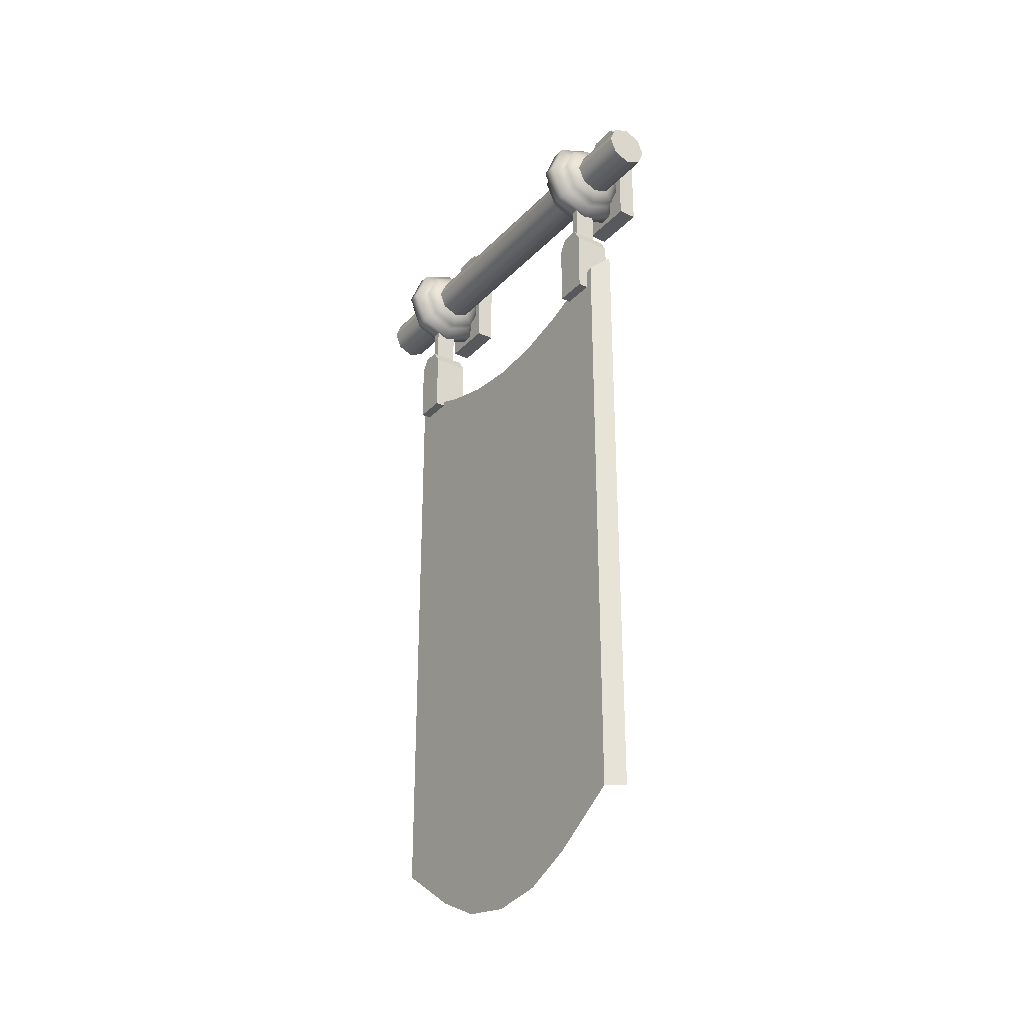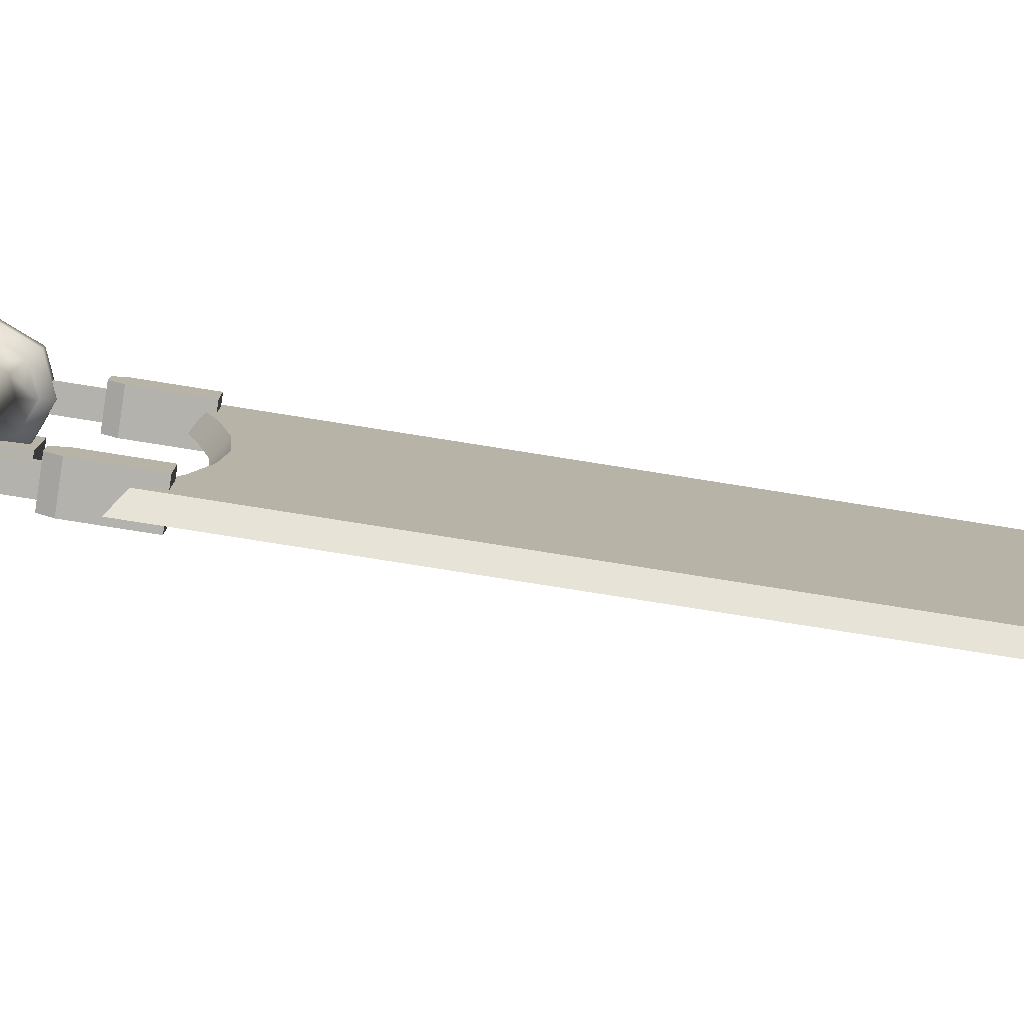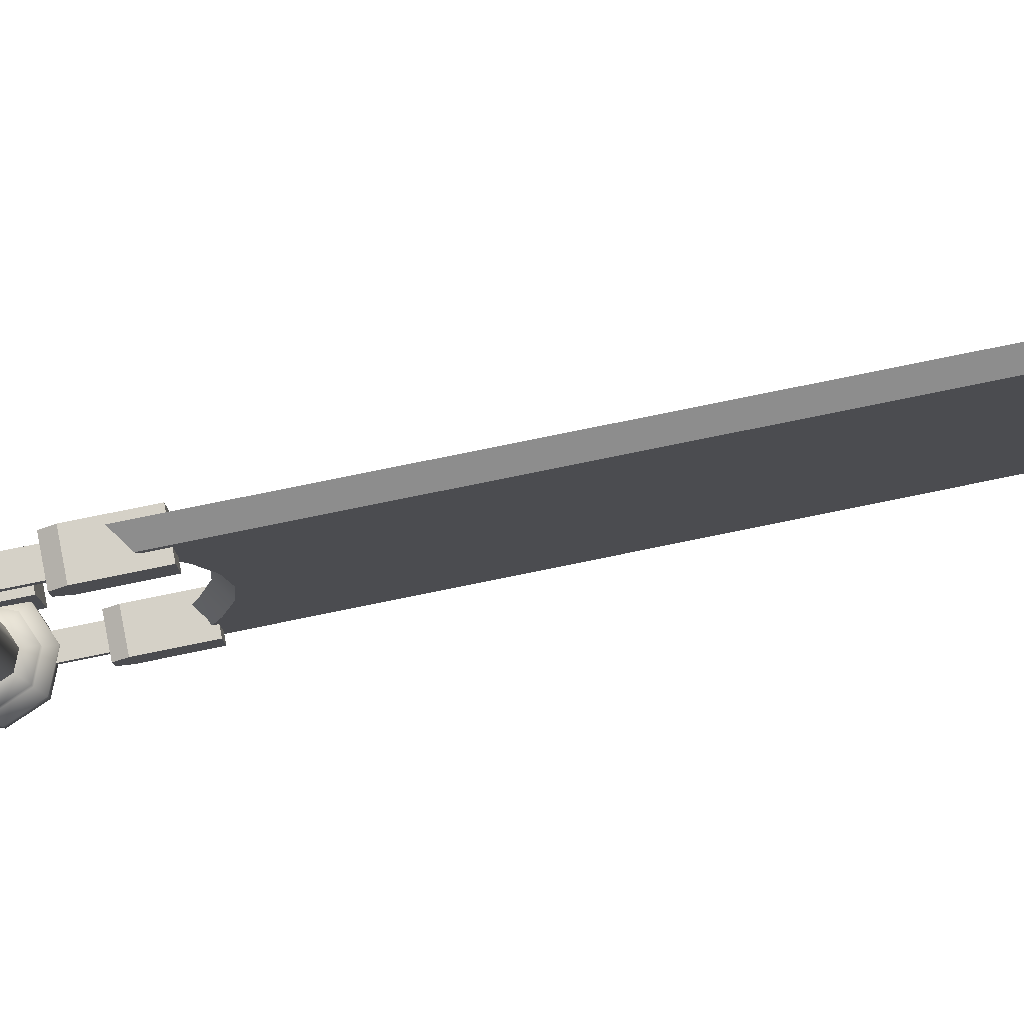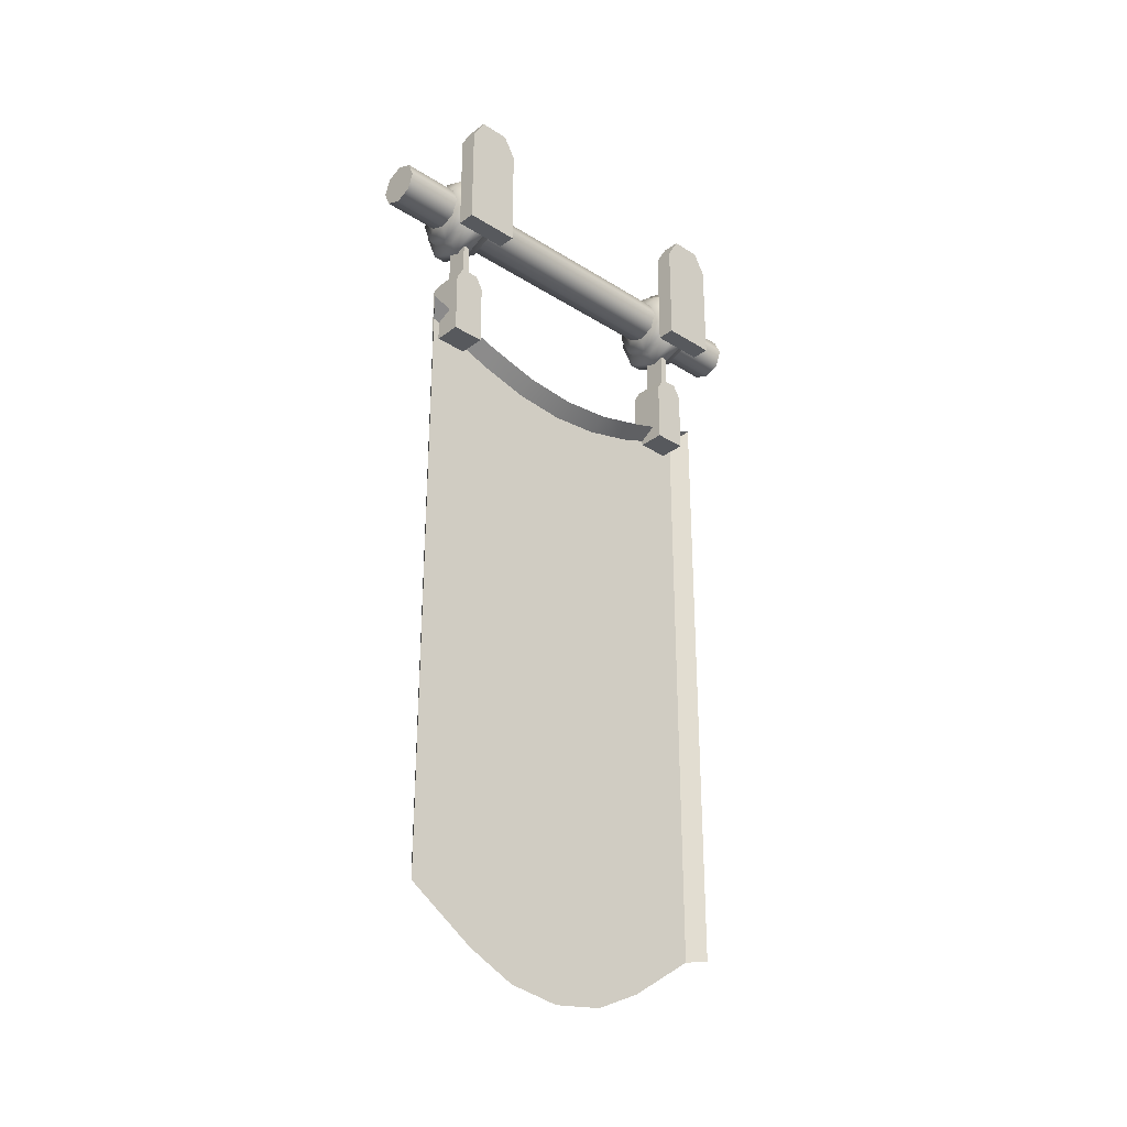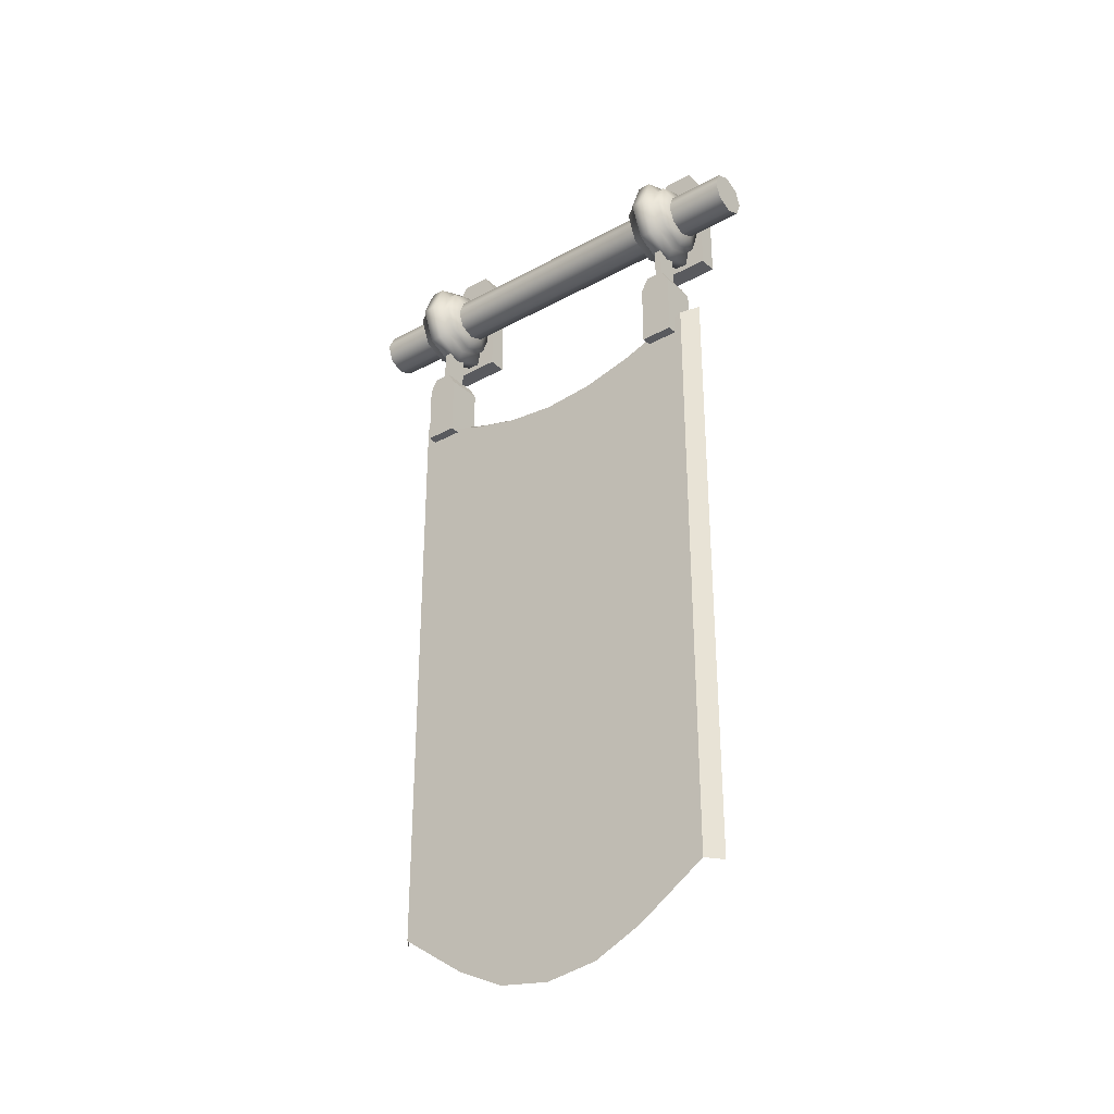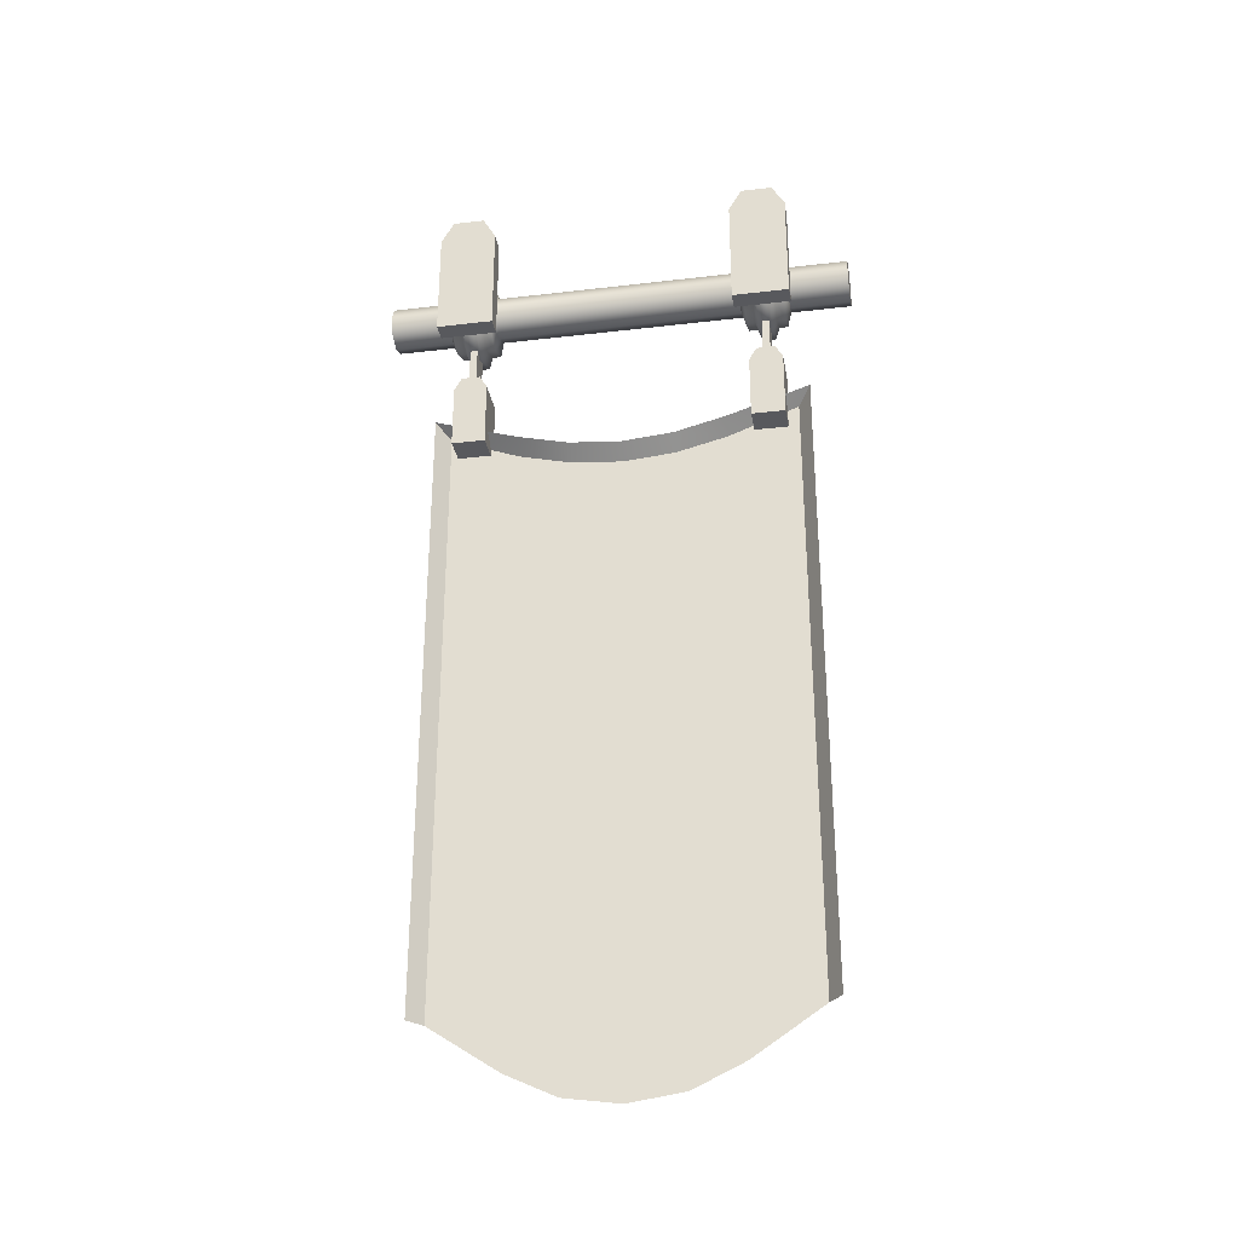
<metadata>
{"format":"obj","ext":"obj","renderer":"f3d","projection":"perspective","resolution":1024,"background":"white","views":[{"elev":-29.1,"azim":-34.4,"up":"+Y"},{"elev":-79.4,"azim":-99.0,"up":"+Z"},{"elev":79.1,"azim":-101.5,"up":"+Z"},{"elev":-29.2,"azim":47.0,"up":"+Y"},{"elev":-31.2,"azim":-52.2,"up":"+Y"},{"elev":-29.8,"azim":99.8,"up":"+Y"}]}
</metadata>
<code>
o Banner
v -0.02512 0.4357 -0.2619
v 0.01597 0.4357 -0.2619
v -0.02512 0.5936 -0.2619
v 0.01597 0.5936 -0.2619
v -0.02512 0.5936 -0.2752
v 0.01597 0.5936 -0.2752
v -0.02512 0.4357 -0.2752
v 0.01597 0.4357 -0.2752
v 0.05646 0.5891 -0.2171
v 0.09052 0.5891 -0.2171
v 0.05646 0.7864 -0.2171
v 0.09052 0.7864 -0.2171
v 0.05646 0.7864 -0.3188
v 0.09052 0.7864 -0.3188
v 0.05646 0.5891 -0.3188
v 0.09052 0.5891 -0.3188
v 0.05646 0.8258 -0.2401
v 0.09052 0.8258 -0.2401
v 0.09052 0.8258 -0.2959
v 0.05646 0.8258 -0.2959
v -0.03984 0.3744 -0.2379
v 0.0284 0.3744 -0.2379
v -0.03984 0.4913 -0.2379
v 0.0284 0.4913 -0.2379
v -0.03984 0.4913 -0.2981
v 0.0284 0.4913 -0.2981
v -0.03984 0.3744 -0.2981
v 0.0284 0.3744 -0.2981
v -0.03984 0.5147 -0.2515
v 0.0284 0.5147 -0.2515
v 0.0284 0.5147 -0.2845
v -0.03984 0.5147 -0.2845
v -0.02512 0.4357 0.2743
v 0.01597 0.4357 0.2743
v -0.02512 0.5936 0.2743
v 0.01597 0.5936 0.2743
v -0.02512 0.5936 0.261
v 0.01597 0.5936 0.261
v -0.02512 0.4357 0.261
v 0.01597 0.4357 0.261
v 0.05646 0.5891 0.3191
v 0.09052 0.5891 0.3191
v 0.05646 0.7864 0.3191
v 0.09052 0.7864 0.3191
v 0.05646 0.7864 0.2174
v 0.09052 0.7864 0.2174
v 0.05646 0.5891 0.2174
v 0.09052 0.5891 0.2174
v 0.05646 0.8258 0.2961
v 0.09052 0.8258 0.2961
v 0.09052 0.8258 0.2404
v 0.05646 0.8258 0.2404
v -0.03984 0.3744 0.2984
v 0.0284 0.3744 0.2984
v -0.03984 0.4913 0.2984
v 0.0284 0.4913 0.2984
v -0.03984 0.4913 0.2381
v 0.0284 0.4913 0.2381
v -0.03984 0.3744 0.2381
v 0.0284 0.3744 0.2381
v -0.03984 0.5147 0.2848
v 0.0284 0.5147 0.2848
v 0.0284 0.5147 0.2517
v -0.03984 0.5147 0.2517
v -0.02133 -0.6857 0.3116
v 0.009426 -0.6857 0.335
v -0.02133 0.4147 0.3116
v 0.009426 0.437 0.335
v -0.02133 0.4147 -0.3182
v 0.009426 0.437 -0.3416
v -0.02133 -0.6857 -0.3182
v 0.009426 -0.6857 -0.3416
v -0.02133 0.3663 -0.1922
v -0.02133 0.3425 -0.09777
v -0.02133 0.3341 -0.003301
v -0.02133 0.3425 0.09117
v -0.02133 0.3663 0.1856
v -0.02133 -0.7692 0.1856
v -0.02133 -0.8113 0.09563
v -0.02133 -0.8258 -0.003301
v -0.02133 -0.8113 -0.1022
v -0.02133 -0.7692 -0.1922
v 0.009426 0.3887 0.1856
v 0.009426 0.3649 0.09117
v 0.009426 0.3564 -0.003301
v 0.009426 0.3649 -0.09777
v 0.009426 0.3887 -0.1922
v 0.0249 0.6905 -0.4216
v -0.003993 0.7024 -0.4216
v -0.03288 0.6905 -0.4216
v -0.04485 0.6616 -0.4216
v -0.03288 0.6327 -0.4216
v -0.003993 0.6207 -0.4216
v 0.0249 0.6327 -0.4216
v 0.03687 0.6616 -0.4216
v 0.0249 0.6905 0.4216
v -0.003993 0.7024 0.4216
v -0.03288 0.6905 0.4216
v -0.04485 0.6616 0.4216
v -0.03288 0.6327 0.4216
v -0.003993 0.6207 0.4216
v 0.0249 0.6327 0.4216
v 0.03687 0.6616 0.4216
v -0.003993 0.6616 -0.4216
v -0.003993 0.6616 0.4216
v -0.03288 0.6905 -0.3125
v -0.003993 0.7024 -0.3125
v 0.0249 0.6905 -0.3125
v 0.03687 0.6616 -0.3125
v 0.0249 0.6327 -0.3125
v -0.003993 0.6207 -0.3125
v -0.03288 0.6327 -0.3125
v -0.04485 0.6616 -0.3125
v -0.03288 0.6905 0.3125
v -0.003993 0.7024 0.3125
v 0.0249 0.6905 0.3125
v 0.03687 0.6616 0.3125
v 0.0249 0.6327 0.3125
v -0.003993 0.6207 0.3125
v -0.03288 0.6327 0.3125
v -0.04485 0.6616 0.3125
v -0.03288 0.6905 -0.2238
v -0.003993 0.7024 -0.2238
v 0.0249 0.6905 -0.2238
v 0.03687 0.6616 -0.2238
v 0.0249 0.6327 -0.2238
v -0.003993 0.6207 -0.2238
v -0.03288 0.6327 -0.2238
v -0.04485 0.6616 -0.2238
v -0.03288 0.6905 0.2238
v -0.003993 0.7024 0.2238
v 0.0249 0.6905 0.2238
v 0.03687 0.6616 0.2238
v 0.0249 0.6327 0.2238
v -0.003993 0.6207 0.2238
v -0.03288 0.6327 0.2238
v -0.04485 0.6616 0.2238
v -0.05086 0.7084 -0.3038
v -0.003993 0.7279 -0.3038
v -0.05086 0.7084 -0.2325
v -0.003993 0.7279 -0.2325
v 0.04287 0.7084 -0.3038
v 0.04287 0.7084 -0.2325
v 0.06228 0.6616 -0.3038
v 0.06228 0.6616 -0.2325
v 0.04287 0.6147 -0.3038
v 0.04287 0.6147 -0.2325
v -0.003993 0.5953 -0.3038
v -0.003993 0.5953 -0.2325
v -0.05086 0.6147 -0.3038
v -0.05086 0.6147 -0.2325
v -0.07027 0.6616 -0.3038
v -0.07027 0.6616 -0.2325
v -0.05086 0.7084 0.2325
v -0.003993 0.7279 0.2325
v -0.05086 0.7084 0.3038
v -0.003993 0.7279 0.3038
v 0.04287 0.7084 0.2325
v 0.04287 0.7084 0.3038
v 0.06228 0.6616 0.2325
v 0.06228 0.6616 0.3038
v 0.04287 0.6147 0.2325
v 0.04287 0.6147 0.3038
v -0.003993 0.5953 0.2325
v -0.003993 0.5953 0.3038
v -0.05086 0.6147 0.2325
v -0.05086 0.6147 0.3038
v -0.07027 0.6616 0.2325
v -0.07027 0.6616 0.3038
v -0.05086 0.7084 -0.2879
v -0.003993 0.7279 -0.2879
v -0.05086 0.7084 -0.2484
v -0.003993 0.7279 -0.2484
v 0.04287 0.7084 -0.2879
v 0.04287 0.7084 -0.2484
v 0.06228 0.6616 -0.2879
v 0.06228 0.6616 -0.2484
v 0.04287 0.6147 -0.2879
v 0.04287 0.6147 -0.2484
v -0.003993 0.5953 -0.2879
v -0.003993 0.5953 -0.2484
v -0.05086 0.6147 -0.2879
v -0.05086 0.6147 -0.2484
v -0.07027 0.6616 -0.2879
v -0.07027 0.6616 -0.2484
v -0.05086 0.7084 0.2484
v -0.003993 0.7279 0.2484
v -0.05086 0.7084 0.2879
v -0.003993 0.7279 0.2879
v 0.04287 0.7084 0.2484
v 0.04287 0.7084 0.2879
v 0.06228 0.6616 0.2484
v 0.06228 0.6616 0.2879
v 0.04287 0.6147 0.2484
v 0.04287 0.6147 0.2879
v -0.003993 0.5953 0.2484
v -0.003993 0.5953 0.2879
v -0.05086 0.6147 0.2484
v -0.05086 0.6147 0.2879
v -0.07027 0.6616 0.2484
v -0.07027 0.6616 0.2879
v -0.06518 0.7228 -0.2799
v -0.003993 0.7481 -0.2799
v -0.06518 0.7228 -0.2564
v -0.003993 0.7481 -0.2564
v 0.05719 0.7228 -0.2799
v 0.05719 0.7228 -0.2564
v 0.08254 0.6616 -0.2799
v 0.08254 0.6616 -0.2564
v 0.05719 0.6004 -0.2799
v 0.05719 0.6004 -0.2564
v -0.003993 0.575 -0.2799
v -0.003993 0.575 -0.2564
v -0.06518 0.6004 -0.2799
v -0.06518 0.6004 -0.2564
v -0.09052 0.6616 -0.2799
v -0.09052 0.6616 -0.2564
v -0.06518 0.7228 0.2564
v -0.003993 0.7481 0.2564
v -0.06518 0.7228 0.2799
v -0.003993 0.7481 0.2799
v 0.05719 0.7228 0.2564
v 0.05719 0.7228 0.2799
v 0.08254 0.6616 0.2564
v 0.08254 0.6616 0.2799
v 0.05719 0.6004 0.2564
v 0.05719 0.6004 0.2799
v -0.003993 0.575 0.2564
v -0.003993 0.575 0.2799
v -0.06518 0.6004 0.2564
v -0.06518 0.6004 0.2799
v -0.09052 0.6616 0.2564
v -0.09052 0.6616 0.2799
f 1 2 4 3
f 3 4 6 5
f 5 6 8 7
f 7 8 2 1
f 2 8 6 4
f 7 1 3 5
f 9 10 12 11
f 17 18 19 20
f 13 14 16 15
f 15 16 10 9
f 10 16 14 12
f 15 9 11 13
f 11 12 18 17
f 12 14 19 18
f 14 13 20 19
f 13 11 17 20
f 21 22 24 23
f 29 30 31 32
f 25 26 28 27
f 27 28 22 21
f 22 28 26 24
f 27 21 23 25
f 23 24 30 29
f 24 26 31 30
f 26 25 32 31
f 25 23 29 32
f 33 34 36 35
f 35 36 38 37
f 37 38 40 39
f 39 40 34 33
f 34 40 38 36
f 39 33 35 37
f 41 42 44 43
f 49 50 51 52
f 45 46 48 47
f 47 48 42 41
f 42 48 46 44
f 47 41 43 45
f 43 44 50 49
f 44 46 51 50
f 46 45 52 51
f 45 43 49 52
f 53 54 56 55
f 61 62 63 64
f 57 58 60 59
f 59 60 54 53
f 54 60 58 56
f 59 53 55 57
f 55 56 62 61
f 56 58 63 62
f 58 57 64 63
f 57 55 61 64
f 65 66 68 67
f 69 70 72 71
f 77 76 79 78
f 76 75 80 79
f 75 74 81 80
f 74 73 82 81
f 67 68 83 77
f 78 65 67 77
f 71 82 73 69
f 73 87 70 69
f 73 74 86 87
f 74 75 85 86
f 75 76 84 85
f 76 77 83 84
f 88 89 107 108
f 89 90 106 107
f 90 91 113 106
f 91 92 112 113
f 92 93 111 112
f 93 94 110 111
f 94 95 109 110
f 95 88 108 109
f 89 88 104
f 90 89 104
f 91 90 104
f 92 91 104
f 93 92 104
f 94 93 104
f 95 94 104
f 88 95 104
f 96 97 105
f 97 98 105
f 98 99 105
f 99 100 105
f 100 101 105
f 101 102 105
f 102 103 105
f 103 96 105
f 203 202 204 205
f 206 203 205 207
f 208 206 207 209
f 210 208 209 211
f 212 210 211 213
f 214 212 213 215
f 216 214 215 217
f 202 216 217 204
f 115 114 98 97
f 116 115 97 96
f 117 116 96 103
f 118 117 103 102
f 119 118 102 101
f 120 119 101 100
f 121 120 100 99
f 114 121 99 98
f 131 123 122 130
f 132 124 123 131
f 133 125 124 132
f 134 126 125 133
f 135 127 126 134
f 136 128 127 135
f 137 129 128 136
f 130 122 129 137
f 219 218 220 221
f 222 219 221 223
f 224 222 223 225
f 226 224 225 227
f 228 226 227 229
f 230 228 229 231
f 232 230 231 233
f 218 232 233 220
f 107 106 138 139
f 122 123 141 140
f 108 107 139 142
f 123 124 143 141
f 109 108 142 144
f 124 125 145 143
f 110 109 144 146
f 125 126 147 145
f 111 110 146 148
f 126 127 149 147
f 112 111 148 150
f 127 128 151 149
f 113 112 150 152
f 128 129 153 151
f 106 113 152 138
f 129 122 140 153
f 131 130 154 155
f 114 115 157 156
f 132 131 155 158
f 115 116 159 157
f 133 132 158 160
f 116 117 161 159
f 134 133 160 162
f 117 118 163 161
f 135 134 162 164
f 118 119 165 163
f 136 135 164 166
f 119 120 167 165
f 137 136 166 168
f 120 121 169 167
f 130 137 168 154
f 121 114 156 169
f 139 138 170 171
f 140 141 173 172
f 142 139 171 174
f 141 143 175 173
f 144 142 174 176
f 143 145 177 175
f 146 144 176 178
f 145 147 179 177
f 148 146 178 180
f 147 149 181 179
f 150 148 180 182
f 149 151 183 181
f 152 150 182 184
f 151 153 185 183
f 138 152 184 170
f 153 140 172 185
f 155 154 186 187
f 156 157 189 188
f 158 155 187 190
f 157 159 191 189
f 160 158 190 192
f 159 161 193 191
f 162 160 192 194
f 161 163 195 193
f 164 162 194 196
f 163 165 197 195
f 166 164 196 198
f 165 167 199 197
f 168 166 198 200
f 167 169 201 199
f 154 168 200 186
f 169 156 188 201
f 171 170 202 203
f 172 173 205 204
f 174 171 203 206
f 173 175 207 205
f 176 174 206 208
f 175 177 209 207
f 178 176 208 210
f 177 179 211 209
f 180 178 210 212
f 179 181 213 211
f 182 180 212 214
f 181 183 215 213
f 184 182 214 216
f 183 185 217 215
f 170 184 216 202
f 185 172 204 217
f 187 186 218 219
f 188 189 221 220
f 190 187 219 222
f 189 191 223 221
f 192 190 222 224
f 191 193 225 223
f 194 192 224 226
f 193 195 227 225
f 196 194 226 228
f 195 197 229 227
f 198 196 228 230
f 197 199 231 229
f 200 198 230 232
f 199 201 233 231
f 186 200 232 218
f 201 188 220 233

</code>
